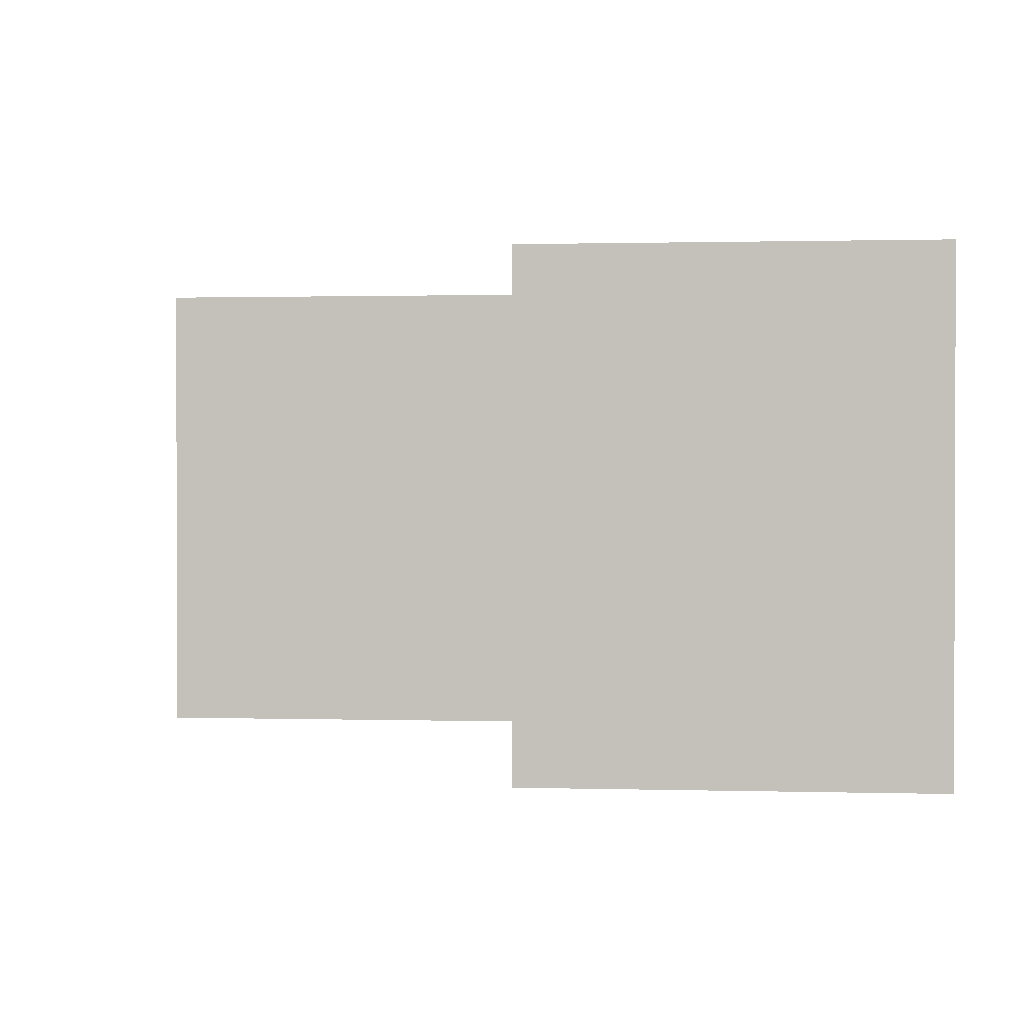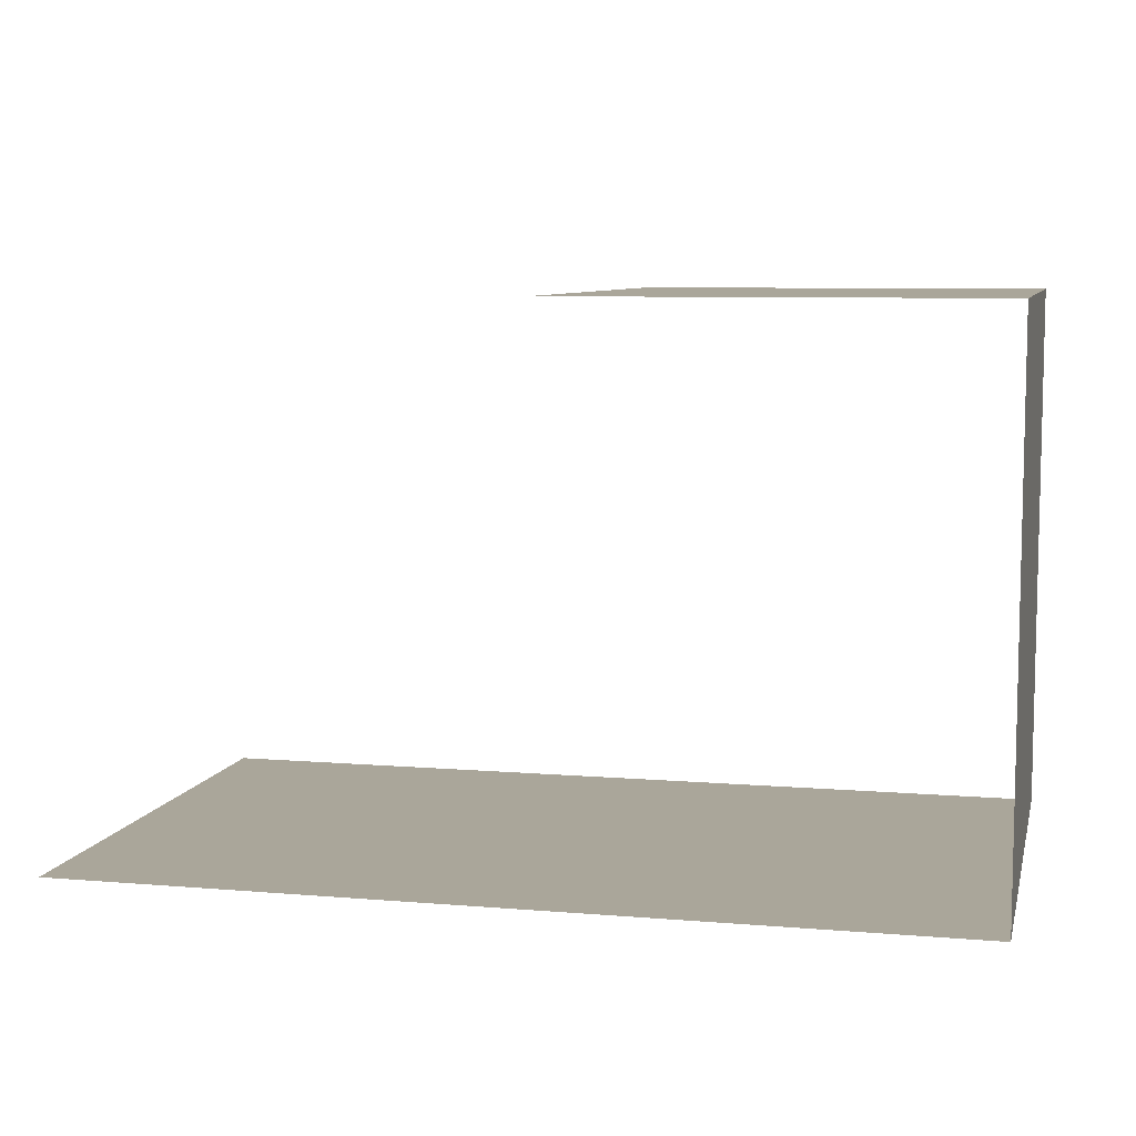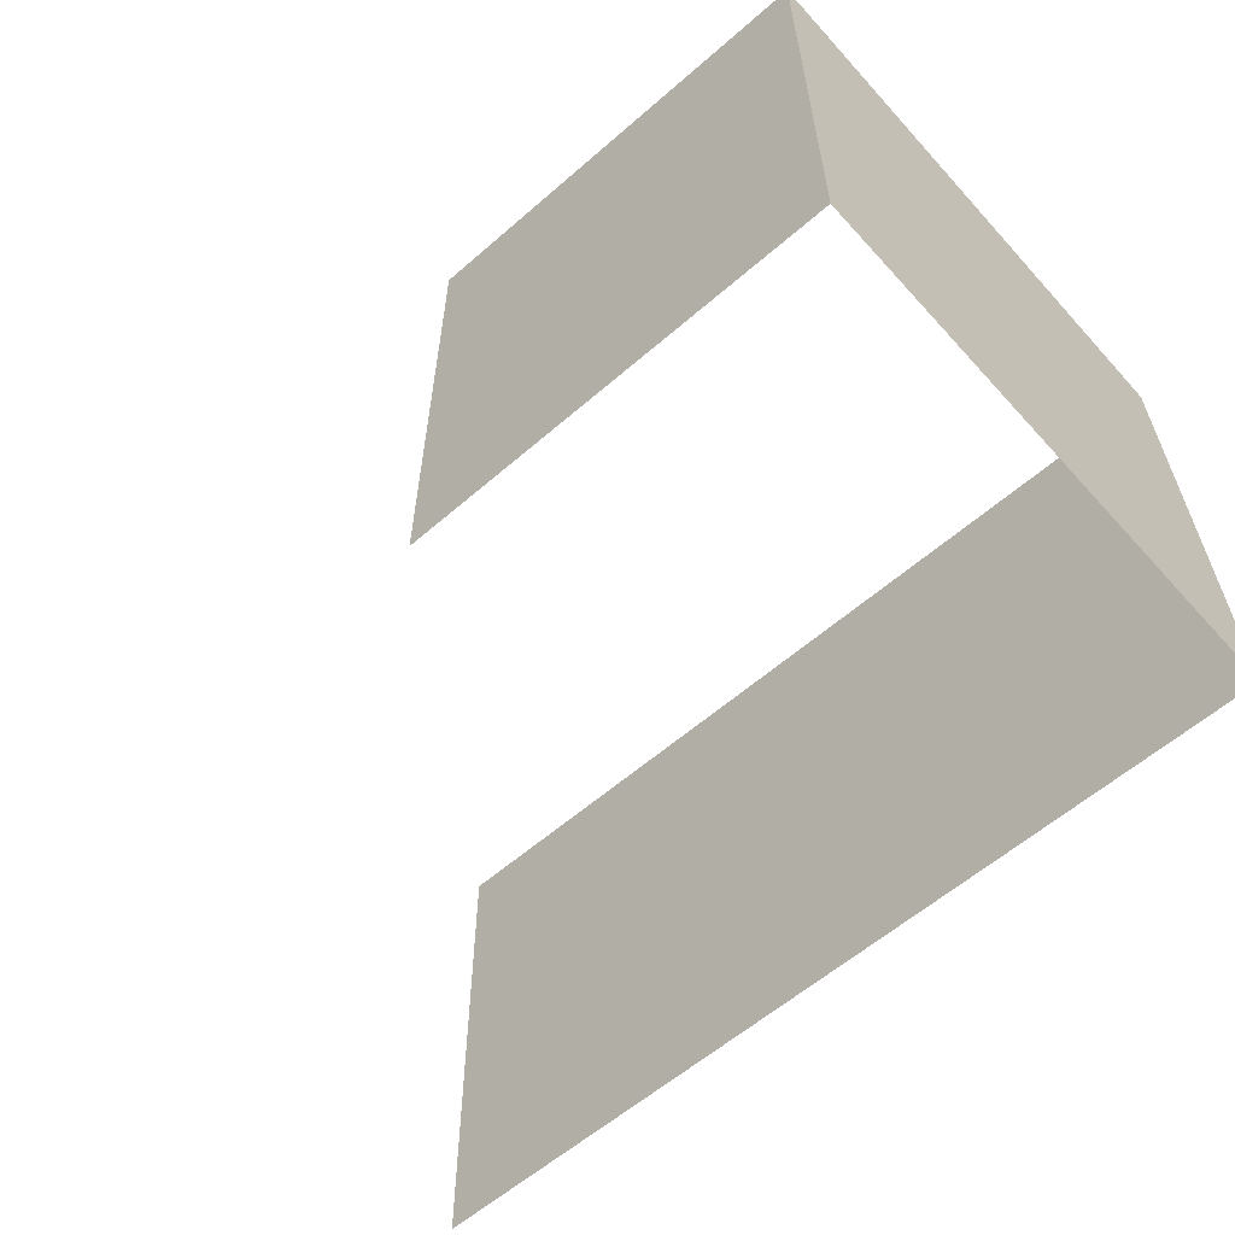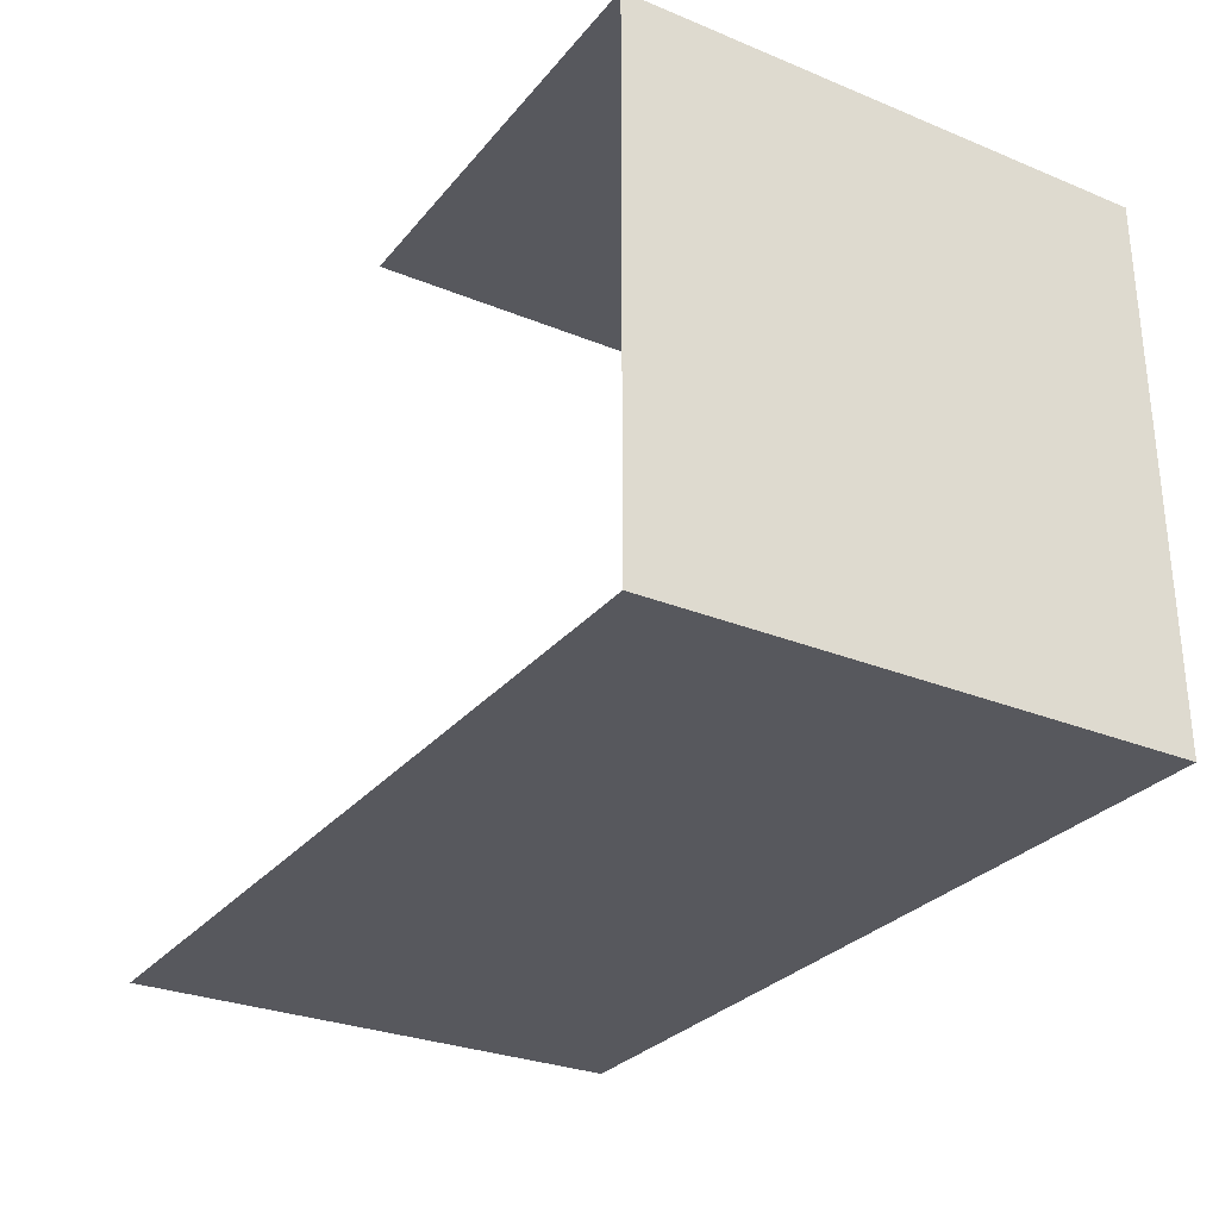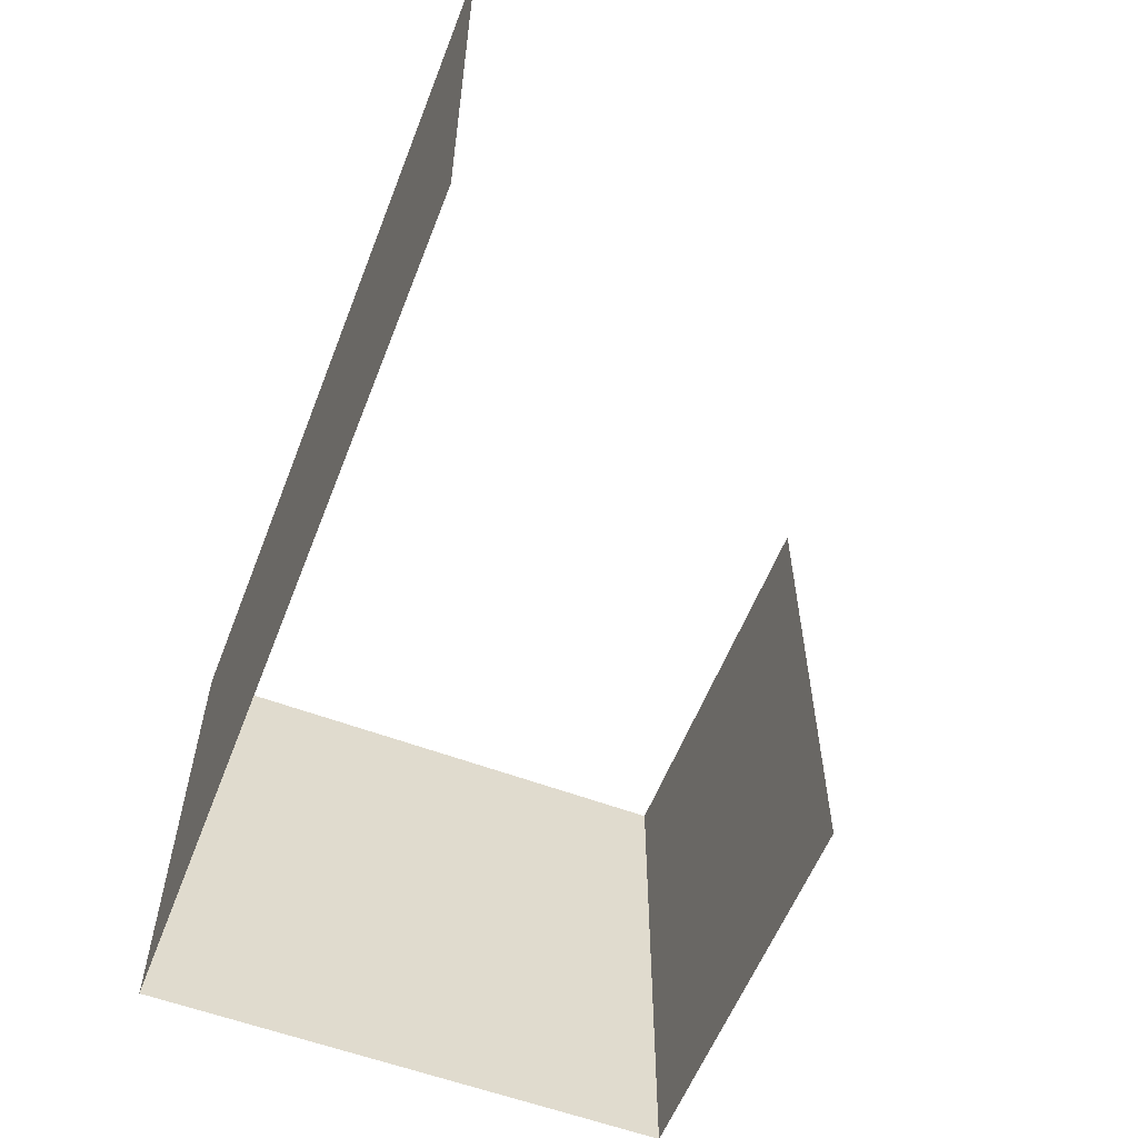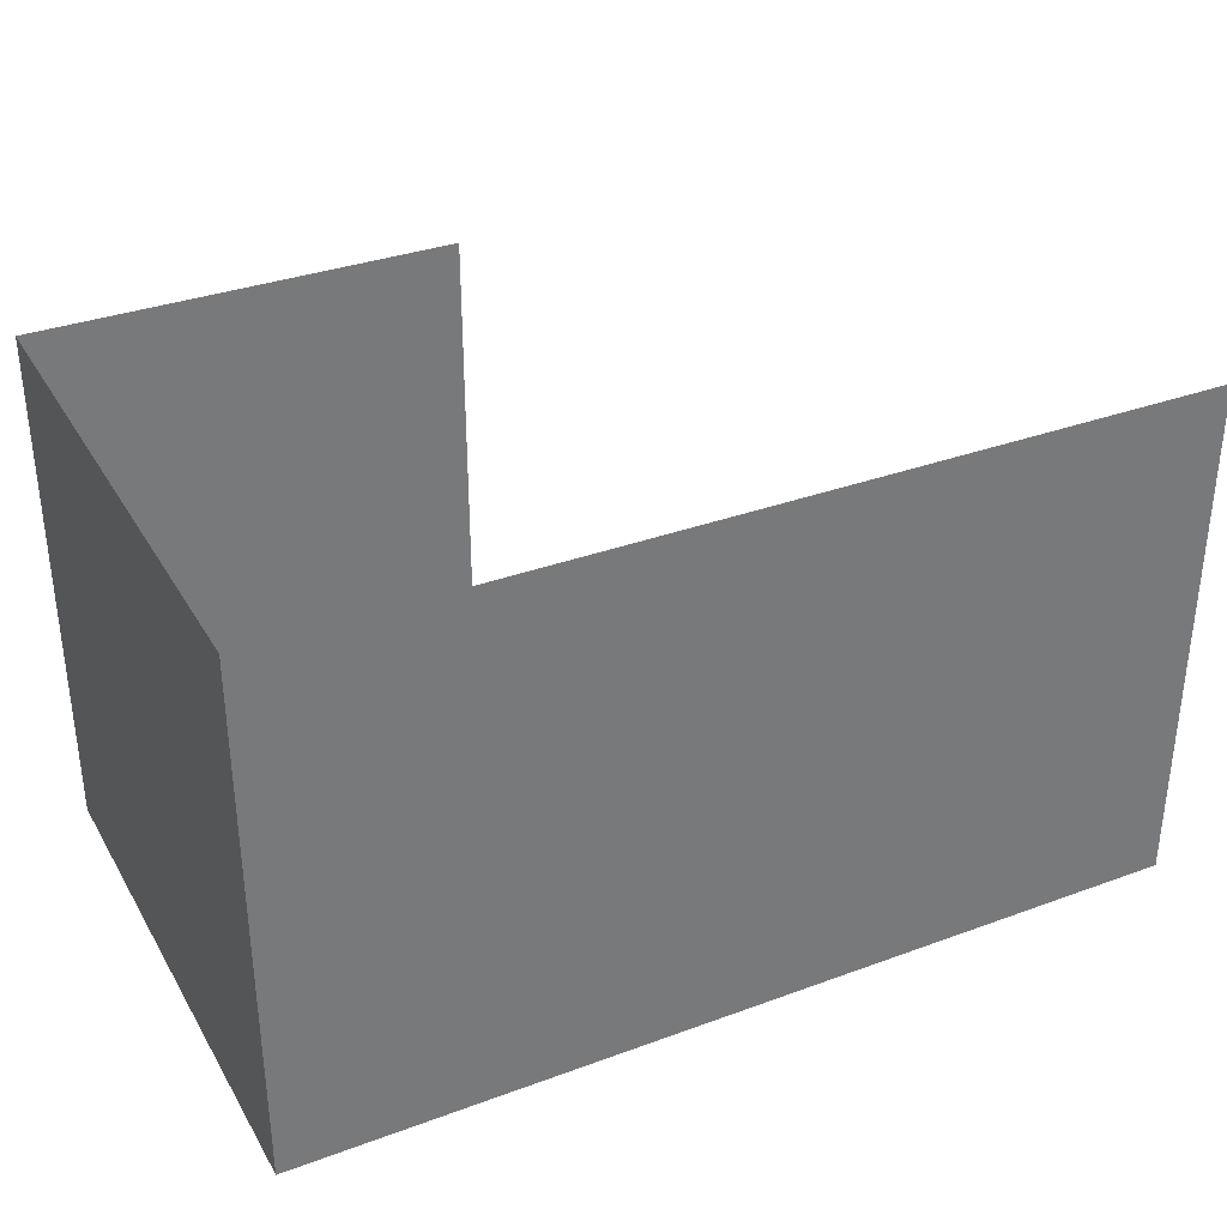
<metadata>
{"format":"obj","ext":"obj","renderer":"f3d","projection":"perspective","resolution":1024,"background":"white","views":[{"elev":0.9,"azim":5.5,"up":"+Y"},{"elev":7.8,"azim":13.2,"up":"+Z"},{"elev":-59.4,"azim":41.8,"up":"+Y"},{"elev":-28.9,"azim":58.6,"up":"+Z"},{"elev":-58.0,"azim":-111.2,"up":"+Y"},{"elev":33.9,"azim":153.5,"up":"+Y"}]}
</metadata>
<code>
o PsShelvingUnit_319_4
v -0.1533 0.1125 0.1516
v -0.1533 -0.1134 0.1515
v -0.5381 -0.1134 0.1515
v -0.5381 0.1125 0.1516
v -0.1533 -0.1135 0.3848
v -0.1533 0.1124 0.3848
v -0.3344 0.1124 0.3849
v -0.3344 -0.1135 0.3848
f 1 2 3 4
f 5 6 7 8
f 6 5 2 1

</code>
